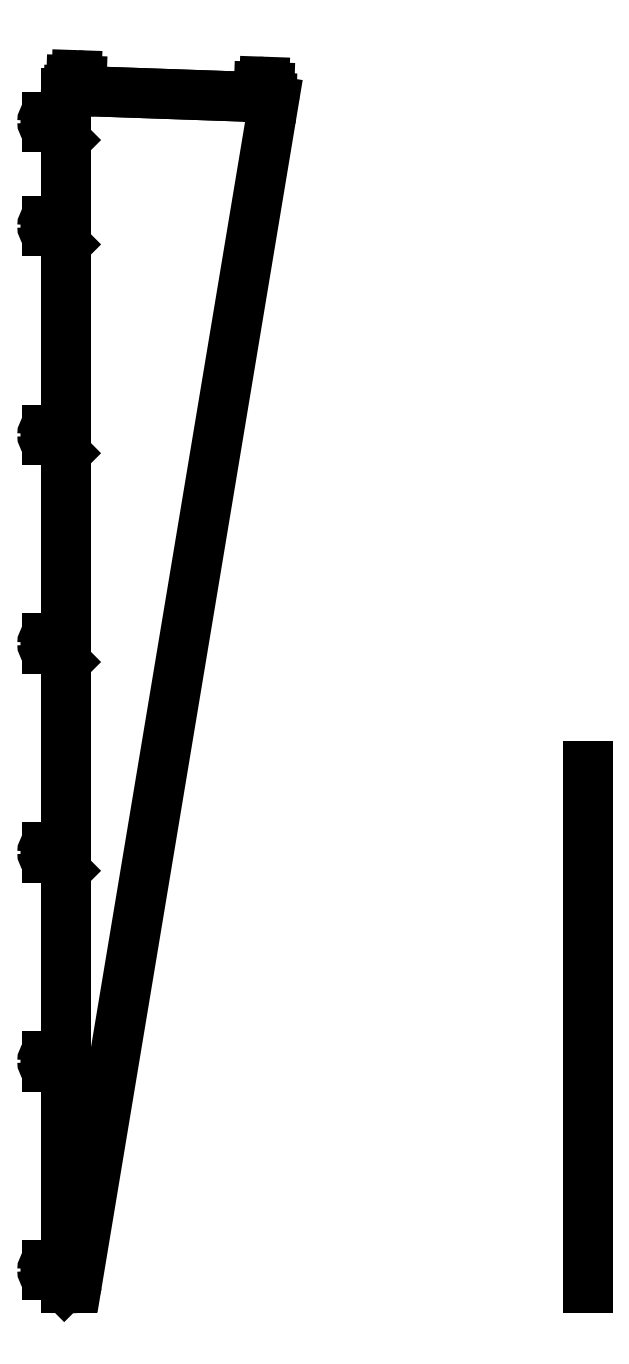
<metadata>
{"format":"dxf","ext":"dxf","renderer":"ezdxf+matplotlib","layout":"modelspace","background":"white","min_lineweight":24,"dpi":150}
</metadata>
<code>
0
SECTION
2
ENTITIES
0
LINE
8
0
10
4.148
20
-4.555e-05
30
0
11
10
21
-6.686e-05
31
0
0
LINE
8
0
10
-35
20
45
30
0
11
-26.53
21
45
31
0
0
ARC
8
0
10
4.148
20
10
30
0
40
10
210
0
220
0
230
1
50
224.9
51
270
0
ARC
8
0
10
-35
20
35
30
0
40
10
210
0
220
0
230
1
50
180
51
270
0
LINE
8
0
10
-35
20
25
30
0
11
-26.45
21
25
31
0
0
ARC
8
0
10
-25.03
20
45
30
0
40
1.5
210
0
220
0
230
1
50
-180
51
0
0
LINE
8
0
10
-23.89
20
23.94
30
0
11
-2.93
21
2.936
31
0
0
LINE
8
0
10
-23.53
20
45
30
0
11
-3.262e-06
21
45
31
0
0
ARC
8
0
10
11.56
20
10
30
0
40
10
210
0
220
0
230
1
50
345
51
350.3
0
LINE
8
0
10
-2.721e-06
20
400
30
0
11
-3.262e-06
21
45
31
0
0
ARC
8
0
10
-24.95
20
25
30
0
40
1.5
210
0
220
0
230
1
50
-45.05
51
180
0
CIRCLE
8
0
10
-35
20
1235
30
0
40
3.5
210
0
220
0
230
1
0
LINE
8
0
10
-23.53
20
1245
30
0
11
-1.433e-06
21
1245
31
0
0
LINE
8
0
10
-35
20
1225
30
0
11
-26.45
21
1225
31
0
0
ARC
8
0
10
-35
20
835
30
0
40
10
210
0
220
0
230
1
50
180
51
270
0
LINE
8
0
10
-35
20
825
30
0
11
-26.45
21
825
31
0
0
LINE
8
0
10
-23.53
20
845
30
0
11
-2.043e-06
21
845
31
0
0
ARC
8
0
10
-24.95
20
825
30
0
40
1.5
210
0
220
0
230
1
50
-45.05
51
180
0
LINE
8
0
10
-35
20
845
30
0
11
-26.53
21
845
31
0
0
CIRCLE
8
0
10
-35
20
835
30
0
40
3.5
210
0
220
0
230
1
0
ARC
8
0
10
-35
20
835
30
0
40
10
210
0
220
-0
230
1
50
90
51
180
0
LINE
8
0
10
-23.89
20
823.9
30
0
11
-2.111e-06
21
800
31
0
0
ARC
8
0
10
-35
20
1235
30
0
40
10
210
0
220
-0
230
1
50
90
51
180
0
ARC
8
0
10
-25.03
20
845
30
0
40
1.5
210
0
220
0
230
1
50
-180
51
0
0
ARC
8
0
10
-25.03
20
1245
30
0
40
1.5
210
0
220
0
230
1
50
-180
51
0
0
LINE
8
0
10
-23.89
20
1224
30
0
11
-1.502e-06
21
1200
31
0
0
LINE
8
0
10
-35
20
1245
30
0
11
-26.53
21
1245
31
0
0
LINE
8
0
10
-35
20
1625
30
0
11
-26.45
21
1625
31
0
0
ARC
8
0
10
-24.95
20
1225
30
0
40
1.5
210
0
220
0
230
1
50
-45.05
51
180
0
ARC
8
0
10
-35
20
1635
30
0
40
10
210
0
220
-0
230
1
50
90
51
180
0
CIRCLE
8
0
10
-35
20
1635
30
0
40
3.5
210
0
220
0
230
1
0
ARC
8
0
10
-25.03
20
1645
30
0
40
1.5
210
0
220
0
230
1
50
-180
51
0
0
LINE
8
0
10
-35
20
1645
30
0
11
-26.53
21
1645
31
0
0
ARC
8
0
10
-35
20
1635
30
0
40
10
210
0
220
0
230
1
50
180
51
270
0
LINE
8
0
10
-23.53
20
1645
30
0
11
-8.235e-07
21
1645
31
0
0
ARC
8
0
10
-35
20
2035
30
0
40
10
210
0
220
0
230
1
50
180
51
270
0
ARC
8
0
10
-25.03
20
2045
30
0
40
1.5
210
0
220
0
230
1
50
-180
51
0
0
LINE
8
0
10
-23.89
20
1624
30
0
11
-8.921e-07
21
1600
31
0
0
ARC
8
0
10
-35
20
1235
30
0
40
10
210
0
220
0
230
1
50
180
51
270
0
ARC
8
0
10
-24.95
20
1625
30
0
40
1.5
210
0
220
0
230
1
50
-45.05
51
180
0
LINE
8
0
10
-23.89
20
2024
30
0
11
-2.824e-07
21
2000
31
0
0
LINE
8
0
10
-23.53
20
2045
30
0
11
-2.139e-07
21
2045
31
0
0
CIRCLE
8
0
10
-35
20
435
30
0
40
3.5
210
0
220
0
230
1
0
LINE
8
0
10
-35
20
2025
30
0
11
-26.45
21
2025
31
0
0
CIRCLE
8
0
10
-35
20
2035
30
0
40
3.5
210
0
220
0
230
1
0
LINE
8
0
10
-35
20
2045
30
0
11
-26.53
21
2045
31
0
0
ARC
8
0
10
-24.95
20
2025
30
0
40
1.5
210
0
220
0
230
1
50
-45.05
51
180
0
ARC
8
0
10
-35
20
2035
30
0
40
10
210
0
220
-0
230
1
50
90
51
180
0
ARC
8
0
10
-35
20
435
30
0
40
10
210
0
220
-0
230
1
50
90
51
180
0
LINE
8
0
10
-35
20
425
30
0
11
-26.45
21
425
31
0
0
ARC
8
0
10
-35
20
435
30
0
40
10
210
0
220
0
230
1
50
180
51
270
0
ARC
8
0
10
-35
20
35
30
0
40
10
210
0
220
-0
230
1
50
90
51
180
0
CIRCLE
8
0
10
-35
20
35
30
0
40
3.5
210
0
220
0
230
1
0
LINE
8
0
10
10
20
-6.686e-05
30
0
11
11.56
21
-6.686e-05
31
0
0
LINE
8
0
10
-45
20
35
30
0
11
-45
21
35
31
0
0
LINE
8
0
10
-35
20
445
30
0
11
-26.53
21
445
31
0
0
ARC
8
0
10
-25.03
20
445
30
0
40
1.5
210
0
220
0
230
1
50
-180
51
0
0
ARC
8
0
10
-24.95
20
425
30
0
40
1.5
210
0
220
0
230
1
50
-45.05
51
180
0
LINE
8
0
10
-23.53
20
445
30
0
11
-2.652e-06
21
445
31
0
0
LINE
8
0
10
-23.89
20
423.9
30
0
11
-2.721e-06
21
400
31
0
0
LINE
8
0
10
-3.331e-06
20
-6.686e-05
30
0
11
11.52
21
-6.686e-05
31
0
0
LINE
8
0
10
398.8
20
2275
30
0
11
21.38
21
8.358
31
0
0
LINE
8
0
10
20.7
20
2324
30
0
11
20.72
21
2324
31
0
0
CIRCLE
8
0
10
20.36
20
2314
30
0
40
3.5
210
0
220
0
230
1
0
LINE
8
0
10
29.72
20
2295
30
0
11
30.36
21
2314
31
0
0
ARC
8
0
10
380
20
2302
30
0
40
10
210
-0
220
0
230
1
50
-2
51
88
0
ARC
8
0
10
379.9
20
2302
30
0
40
10
210
0
220
-0
230
1
50
88
51
178
0
ARC
8
0
10
20.37
20
2314
30
0
40
10
210
-0
220
0
230
1
50
-2
51
88
0
CIRCLE
8
0
10
379.9
20
2302
30
0
40
3.5
210
0
220
0
230
1
0
LINE
8
0
10
380.3
20
2312
30
0
11
380.3
21
2312
31
0
0
ARC
8
0
10
20.36
20
2314
30
0
40
10
210
0
220
-0
230
1
50
88
51
178
0
LINE
8
0
10
9.716
20
2296
30
0
11
10.36
21
2315
31
0
0
LINE
8
0
10
31.16
20
2294
30
0
11
369.2
21
2282
31
0
0
LINE
8
0
10
369.3
20
2284
30
0
11
369.9
21
2302
31
0
0
LINE
8
0
10
5.174
20
2295
30
0
11
8.164
21
2295
31
0
0
LINE
8
0
10
389.2
20
2281
30
0
11
389.2
21
2281
31
0
0
LINE
8
0
10
31.16
20
2294
30
0
11
367.8
21
2282
31
0
0
LINE
8
0
10
390.7
20
2281
30
0
11
394.1
21
2281
31
0
0
ARC
8
0
10
393.9
20
2276
30
0
40
5
210
0
220
0
230
1
50
-9.452
51
88
0
ARC
8
0
10
5
20
2290
30
0
40
5
210
0
220
-0
230
1
50
88
51
180
0
LINE
8
0
10
-2.824e-07
20
2000
30
0
11
-8.235e-07
21
1645
31
0
0
LINE
8
0
10
-8.921e-07
20
1600
30
0
11
-1.433e-06
21
1245
31
0
0
LINE
8
0
10
-1.502e-06
20
1200
30
0
11
-2.043e-06
21
845
31
0
0
LINE
8
0
10
-2.111e-06
20
800
30
0
11
-2.652e-06
21
445
31
0
0
LINE
8
0
10
-3.329e-06
20
0.9007
30
0
11
-3.331e-06
21
-6.686e-05
31
0
0
ARC
8
0
10
11.52
20
10
30
0
40
10
210
0
220
0
230
1
50
270
51
350.5
0
ARC
8
0
10
29.66
20
2294
30
0
40
1.5
210
0
220
-0
230
1
50
88
51
358
0
ARC
8
0
10
9.664
20
2295
30
0
40
1.5
210
0
220
0
230
1
50
-182
51
88
0
ARC
8
0
10
389.2
20
2281
30
0
40
1.5
210
0
220
-0
230
1
50
88
51
358.7
0
LINE
8
0
10
389.2
20
2281
30
0
11
389.2
21
2281
31
0
0
LINE
8
0
10
389.3
20
2283
30
0
11
389.9
21
2301
31
0
0
ARC
8
0
10
369.2
20
2282
30
0
40
1.5
210
0
220
0
230
1
50
-182
51
88
0
LINE
8
0
10
-23.53
20
2245
30
0
11
-2.139e-07
21
2245
31
0
0
ARC
8
0
10
-25.03
20
2245
30
0
40
1.5
210
0
220
0
230
1
50
-180
51
0
0
LINE
8
0
10
-35
20
2245
30
0
11
-26.53
21
2245
31
0
0
ARC
8
0
10
-35
20
2235
30
0
40
10
210
0
220
-0
230
1
50
90
51
180
0
ARC
8
0
10
-35
20
2235
30
0
40
10
210
0
220
0
230
1
50
180
51
270
0
CIRCLE
8
0
10
-35
20
2235
30
0
40
3.5
210
0
220
0
230
1
0
LINE
8
0
10
-35
20
2225
30
0
11
-26.45
21
2225
31
0
0
ARC
8
0
10
-24.95
20
2225
30
0
40
1.5
210
0
220
0
230
1
50
-45.05
51
180
0
LINE
8
0
10
-23.89
20
2224
30
0
11
-2.824e-07
21
2200
31
0
0
LINE
8
0
10
-3.331e-06
20
2290
30
0
11
-2.139e-07
21
2245
31
0
0
LINE
8
0
10
-2.824e-07
20
2200
30
0
11
-2.139e-07
21
2045
31
0
0
LINE
8
0
10
1000
20
0
30
0
11
1000
21
1000
31
0
0
ENDSEC
0
EOF

</code>
